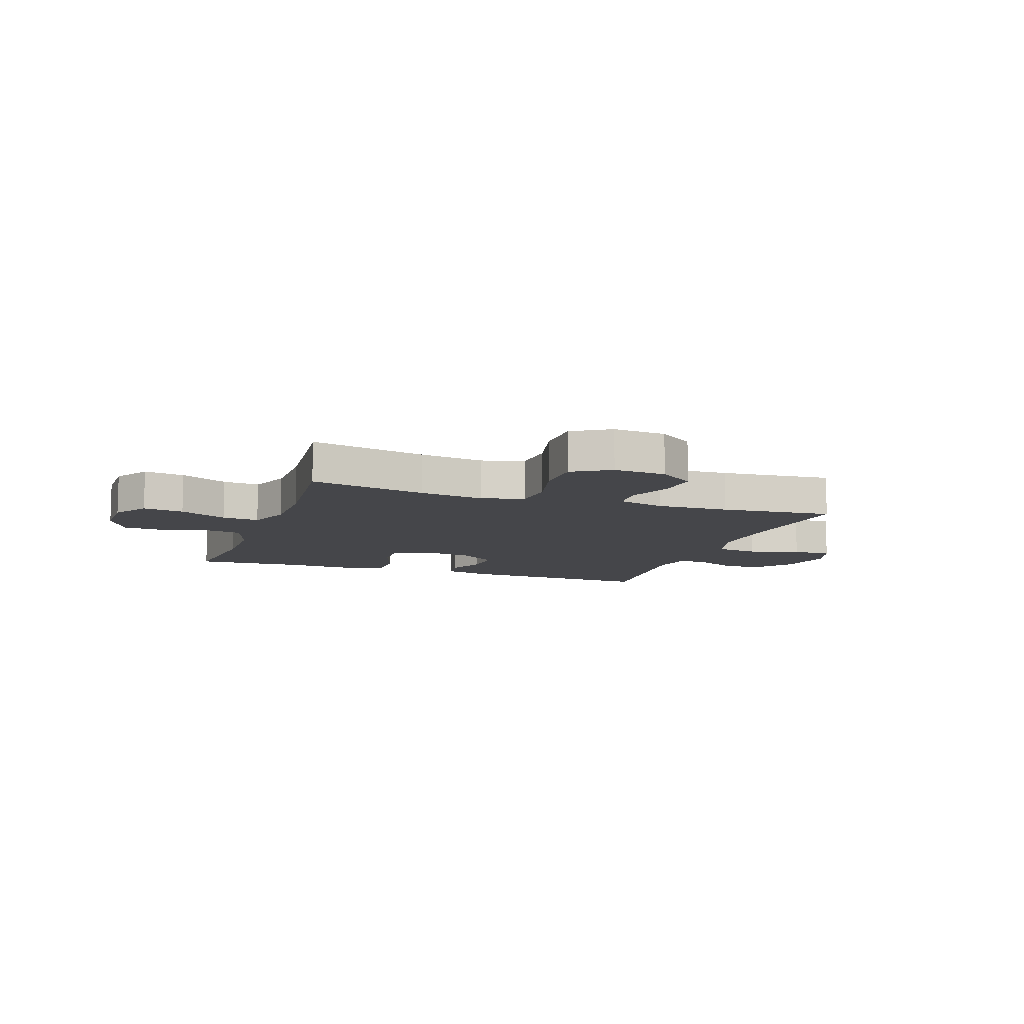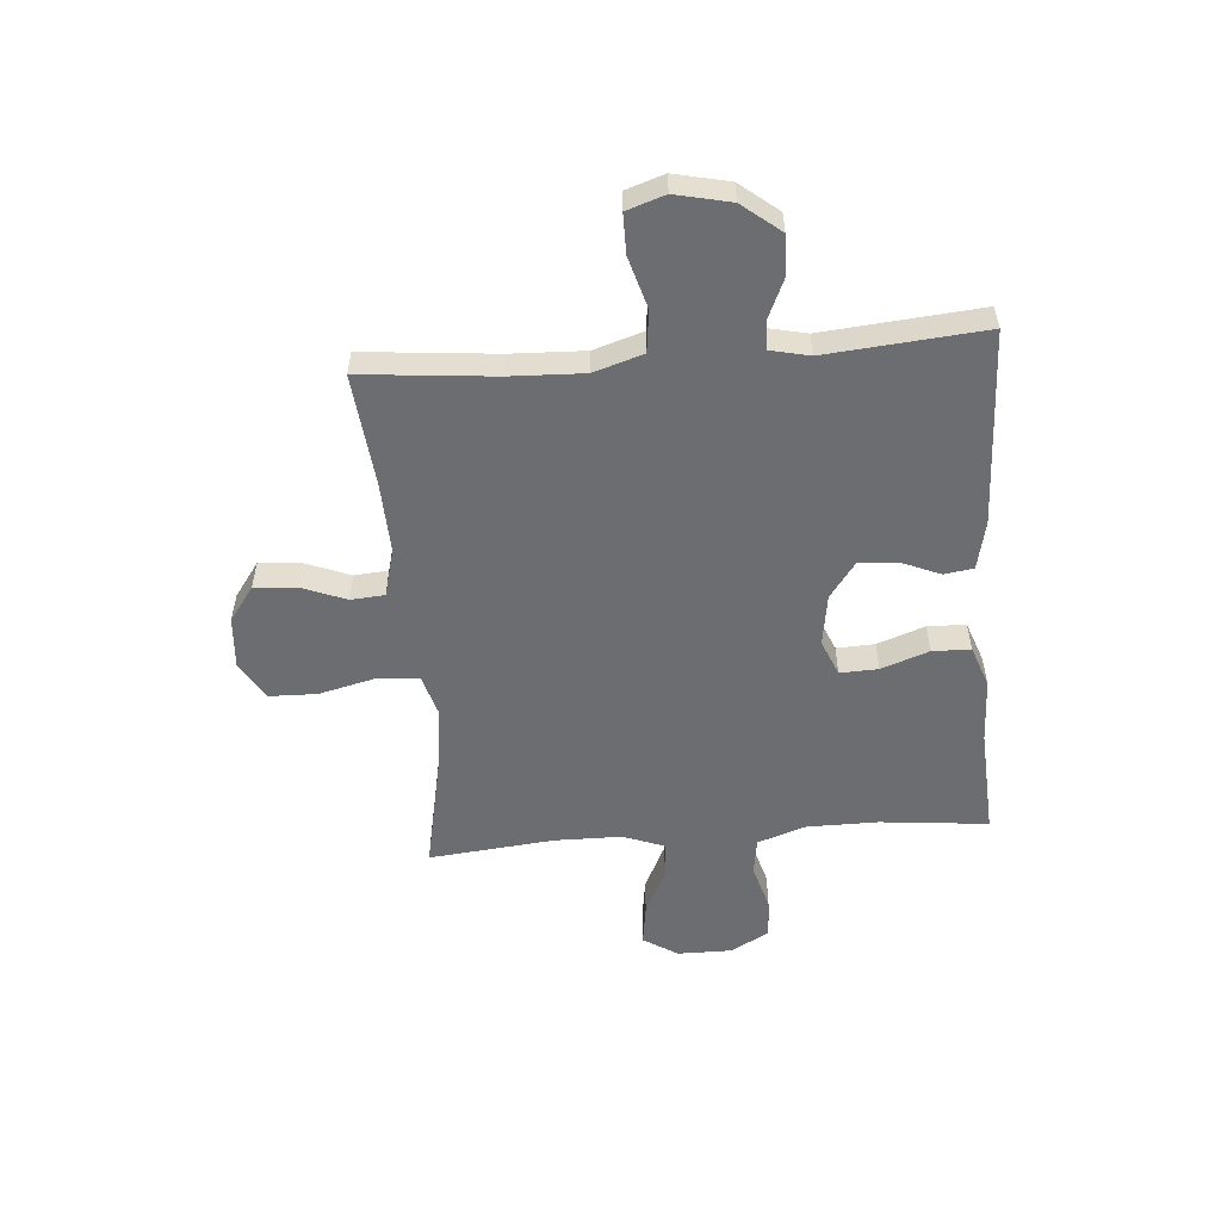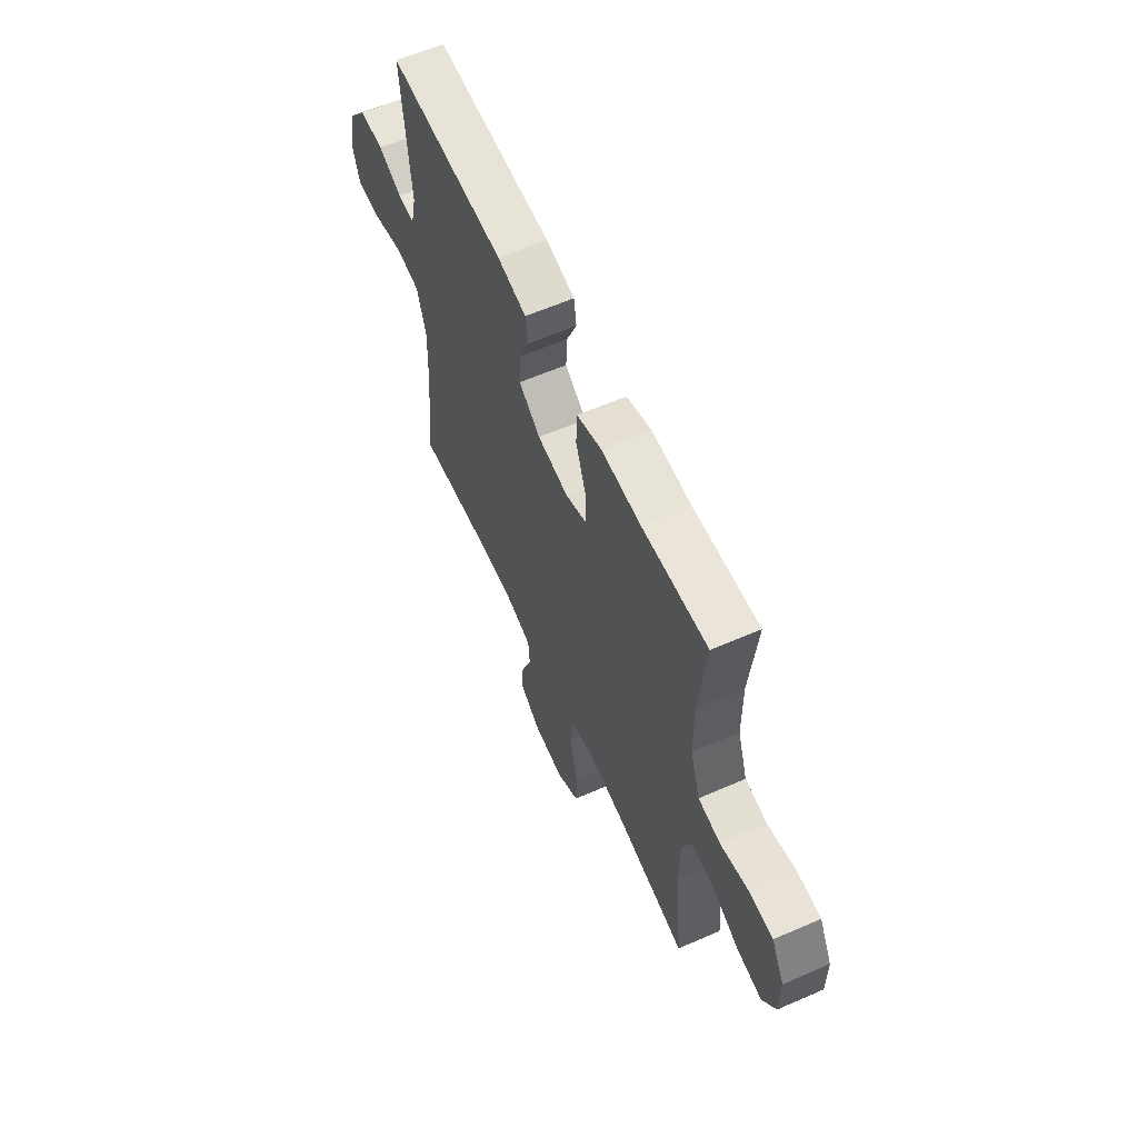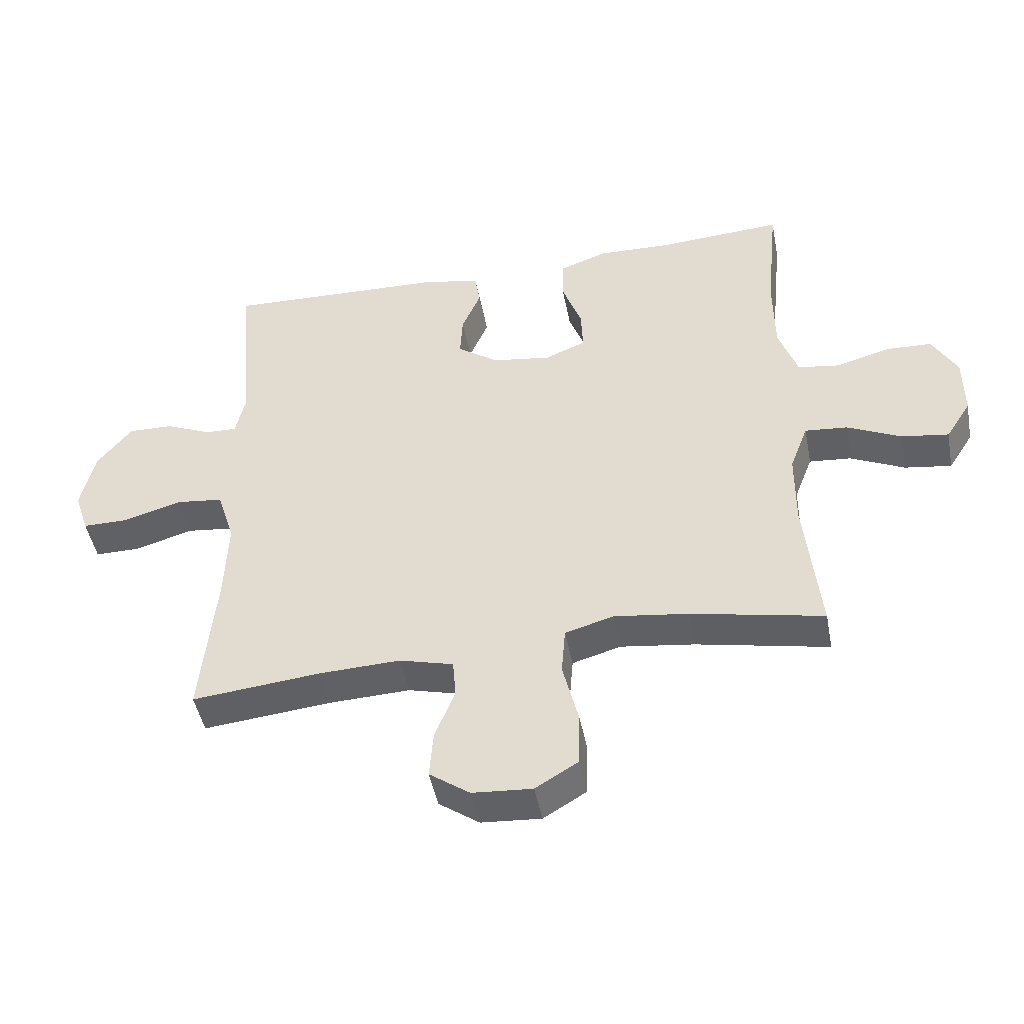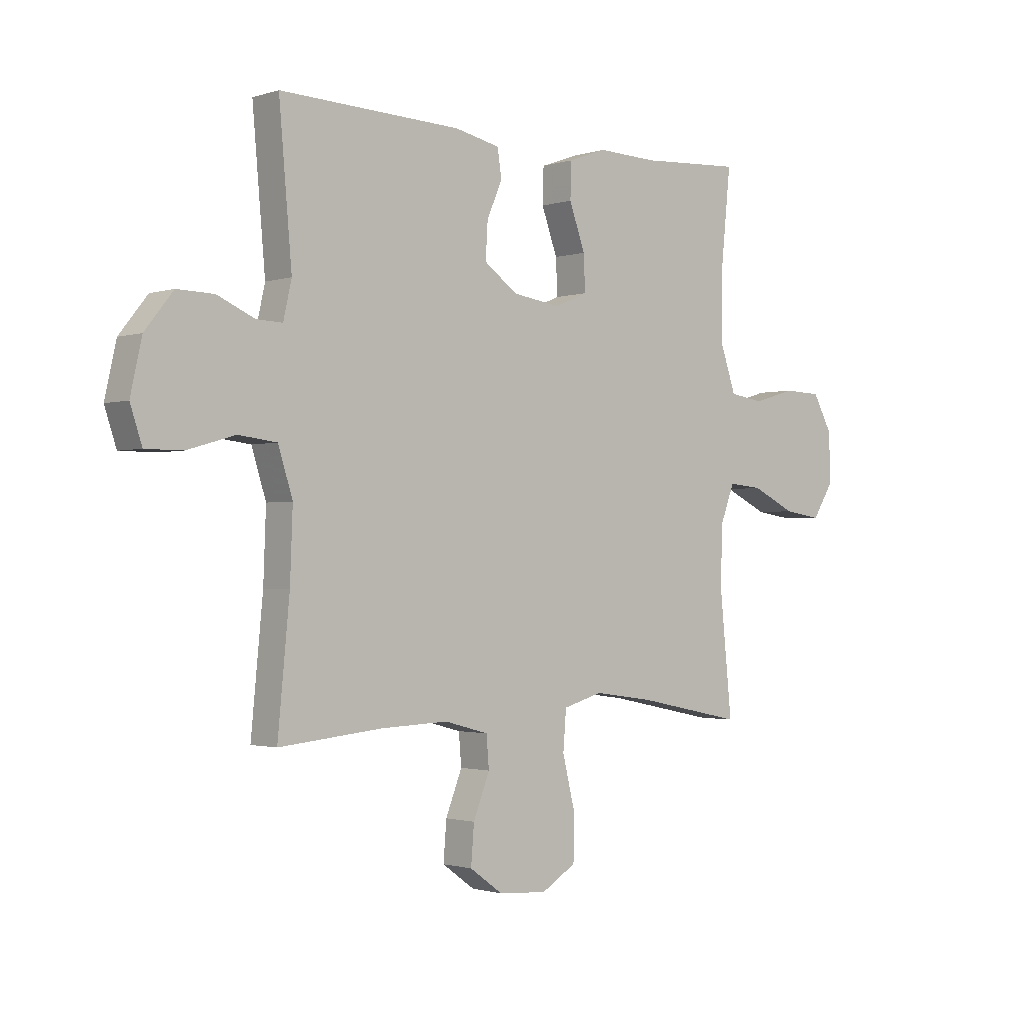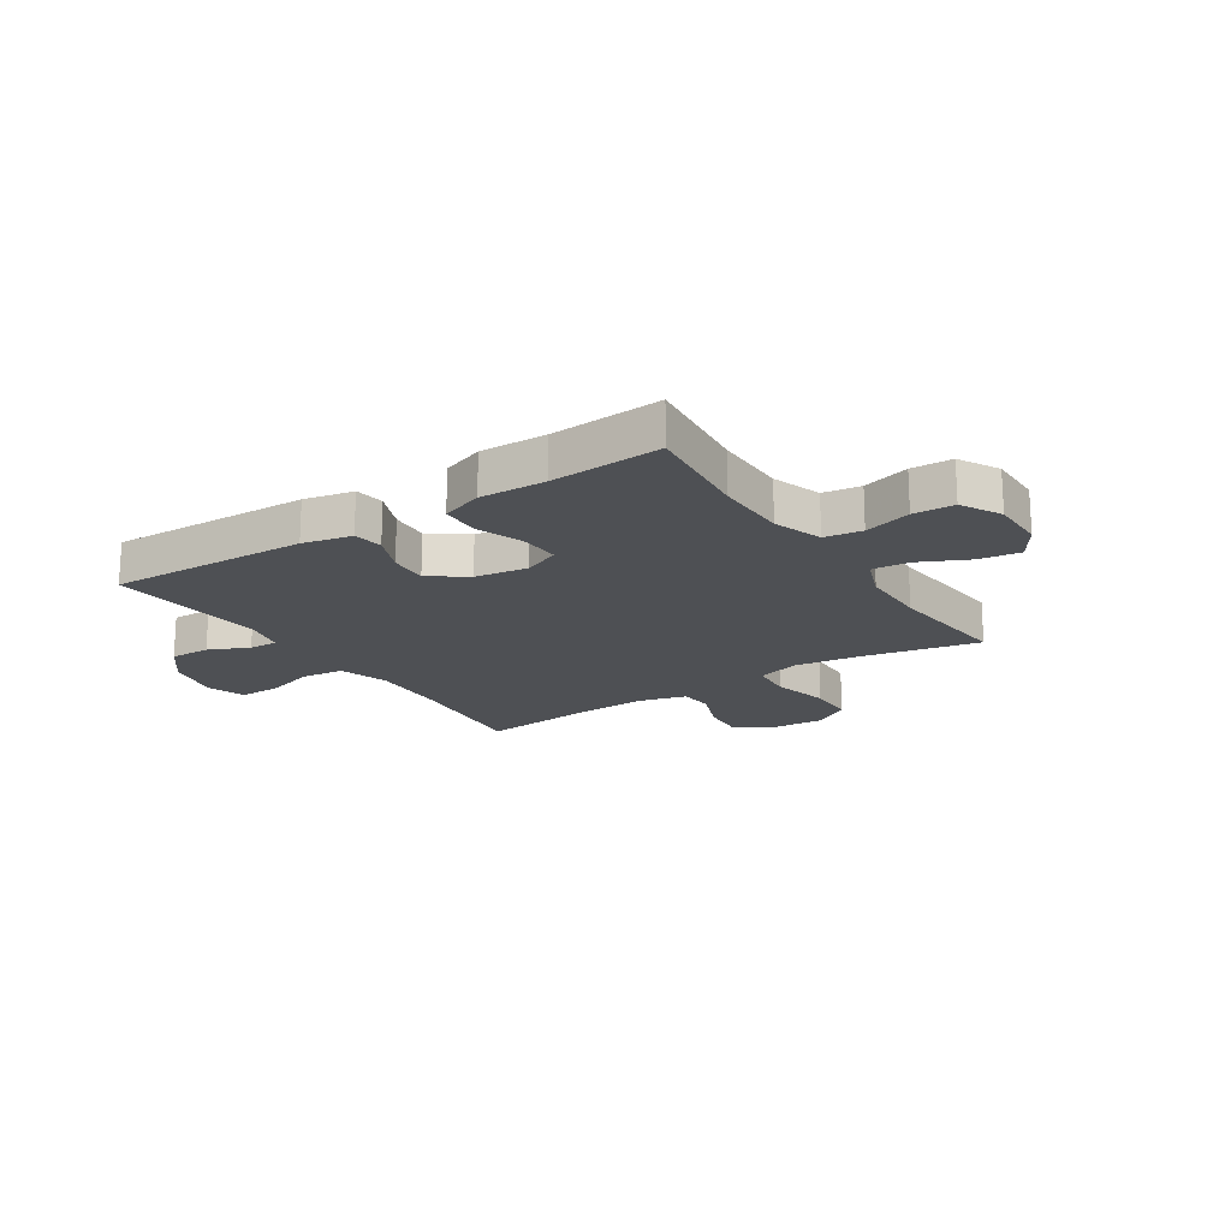
<metadata>
{"format":"obj","ext":"obj","renderer":"f3d","projection":"perspective","resolution":1024,"background":"white","views":[{"elev":-9.9,"azim":160.7,"up":"+Y"},{"elev":-54.0,"azim":-85.4,"up":"+Y"},{"elev":60.8,"azim":66.0,"up":"+Z"},{"elev":-46.7,"azim":10.9,"up":"+Z"},{"elev":-1.5,"azim":-41.5,"up":"+Z"},{"elev":-18.6,"azim":33.2,"up":"+Y"}]}
</metadata>
<code>
v -0.5 0.07 -0.5
v -0.477 0.07 -0.26
v -0.472 0.07 -0.127
v -0.5 0.07 -0.038
v -0.575 0.07 -0.029
v -0.668 0.07 -0.056
v -0.74 0.07 -0.056
v -0.763 0.07 0.013
v -0.741 0.07 0.112
v -0.686 0.07 0.181
v -0.614 0.07 0.179
v -0.542 0.07 0.147
v -0.491 0.07 0.145
v -0.475 0.07 0.216
v -0.5 0.07 0.5
v -0.145 0.07 0.487
v -0.057 0.07 0.468
v -0.049 0.07 0.415
v -0.079 0.07 0.344
v -0.083 0.07 0.275
v -0.018 0.07 0.228
v 0.076 0.07 0.214
v 0.141 0.07 0.241
v 0.138 0.07 0.31
v 0.107 0.07 0.396
v 0.109 0.07 0.465
v 0.184 0.07 0.492
v 0.302 0.07 0.488
v 0.5 0.07 0.5
v 0.48 0.07 0.304
v 0.481 0.07 0.175
v 0.511 0.07 0.088
v 0.578 0.07 0.078
v 0.662 0.07 0.102
v 0.735 0.07 0.099
v 0.774 0.07 0.028
v 0.774 0.07 -0.07
v 0.734 0.07 -0.133
v 0.66 0.07 -0.122
v 0.574 0.07 -0.081
v 0.507 0.07 -0.075
v 0.478 0.07 -0.151
v 0.477 0.07 -0.273
v 0.5 0.07 -0.5
v 0.29 0.07 -0.457
v 0.173 0.07 -0.441
v 0.096 0.07 -0.463
v 0.09 0.07 -0.539
v 0.115 0.07 -0.641
v 0.113 0.07 -0.727
v 0.045 0.07 -0.768
v -0.05 0.07 -0.761
v -0.114 0.07 -0.715
v -0.108 0.07 -0.64
v -0.076 0.07 -0.559
v -0.081 0.07 -0.498
v -0.167 0.07 -0.475
v -0.297 0.07 -0.48
v -0.5 0 -0.5
v -0.477 0 -0.26
v -0.472 0 -0.127
v -0.5 0 -0.038
v -0.575 0 -0.029
v -0.668 0 -0.056
v -0.74 0 -0.056
v -0.763 0 0.013
v -0.741 0 0.112
v -0.686 0 0.181
v -0.614 0 0.179
v -0.542 0 0.147
v -0.491 0 0.145
v -0.475 0 0.216
v -0.5 0 0.5
v -0.145 0 0.487
v -0.057 0 0.468
v -0.049 0 0.415
v -0.079 0 0.344
v -0.083 0 0.275
v -0.018 0 0.228
v 0.076 0 0.214
v 0.141 0 0.241
v 0.138 0 0.31
v 0.107 0 0.396
v 0.109 0 0.465
v 0.184 0 0.492
v 0.302 0 0.488
v 0.5 0 0.5
v 0.48 0 0.304
v 0.481 0 0.175
v 0.511 0 0.088
v 0.578 0 0.078
v 0.662 0 0.102
v 0.735 0 0.099
v 0.774 0 0.028
v 0.774 0 -0.07
v 0.734 0 -0.133
v 0.66 0 -0.122
v 0.574 0 -0.081
v 0.507 0 -0.075
v 0.478 0 -0.151
v 0.477 0 -0.273
v 0.5 0 -0.5
v 0.29 0 -0.457
v 0.173 0 -0.441
v 0.096 0 -0.463
v 0.09 0 -0.539
v 0.115 0 -0.641
v 0.113 0 -0.727
v 0.045 0 -0.768
v -0.05 0 -0.761
v -0.114 0 -0.715
v -0.108 0 -0.64
v -0.076 0 -0.559
v -0.081 0 -0.498
v -0.167 0 -0.475
v -0.297 0 -0.48
f 53 54 55
f 52 53 55
f 51 52 55
f 50 51 55
f 49 50 55
f 48 49 55
f 47 48 55 56
f 46 47 56 57
f 43 44 45
f 42 43 45 46
f 46 57 58
f 42 46 58
f 41 42 58
f 38 39 40
f 37 38 40
f 36 37 40
f 35 36 40
f 34 35 40
f 33 34 40
f 32 33 40 41
f 28 29 30
f 28 30 31
f 27 28 31
f 26 27 31
f 25 26 31
f 24 25 31
f 31 32 41
f 24 31 41
f 23 24 41
f 17 18 19
f 16 17 19
f 15 16 19
f 14 15 19
f 13 14 19 20
f 10 11 12
f 9 10 12
f 8 9 12
f 7 8 12
f 6 7 12
f 5 6 12
f 4 5 12 13
f 13 20 21
f 4 13 21
f 3 4 21
f 58 1 2
f 41 58 2
f 23 41 2
f 22 23 2
f 2 3 21 22
f 113 112 111
f 113 111 110
f 113 110 109
f 113 109 108
f 113 108 107
f 113 107 106
f 114 113 106 105
f 115 114 105 104
f 103 102 101
f 104 103 101 100
f 116 115 104
f 116 104 100
f 116 100 99
f 98 97 96
f 98 96 95
f 98 95 94
f 98 94 93
f 98 93 92
f 98 92 91
f 99 98 91 90
f 88 87 86
f 89 88 86
f 89 86 85
f 89 85 84
f 89 84 83
f 89 83 82
f 99 90 89
f 99 89 82
f 99 82 81
f 77 76 75
f 77 75 74
f 77 74 73
f 77 73 72
f 78 77 72 71
f 70 69 68
f 70 68 67
f 70 67 66
f 70 66 65
f 70 65 64
f 70 64 63
f 71 70 63 62
f 79 78 71
f 79 71 62
f 79 62 61
f 60 59 116
f 60 116 99
f 60 99 81
f 60 81 80
f 80 79 61 60
f 1 59 60 2
f 2 60 61 3
f 3 61 62 4
f 4 62 63 5
f 5 63 64 6
f 6 64 65 7
f 7 65 66 8
f 8 66 67 9
f 9 67 68 10
f 10 68 69 11
f 11 69 70 12
f 12 70 71 13
f 13 71 72 14
f 14 72 73 15
f 15 73 74 16
f 16 74 75 17
f 17 75 76 18
f 18 76 77 19
f 19 77 78 20
f 20 78 79 21
f 21 79 80 22
f 22 80 81 23
f 23 81 82 24
f 24 82 83 25
f 25 83 84 26
f 26 84 85 27
f 27 85 86 28
f 28 86 87 29
f 29 87 88 30
f 30 88 89 31
f 31 89 90 32
f 32 90 91 33
f 33 91 92 34
f 34 92 93 35
f 35 93 94 36
f 36 94 95 37
f 37 95 96 38
f 38 96 97 39
f 39 97 98 40
f 40 98 99 41
f 41 99 100 42
f 42 100 101 43
f 43 101 102 44
f 44 102 103 45
f 45 103 104 46
f 46 104 105 47
f 47 105 106 48
f 48 106 107 49
f 49 107 108 50
f 50 108 109 51
f 51 109 110 52
f 52 110 111 53
f 53 111 112 54
f 54 112 113 55
f 55 113 114 56
f 56 114 115 57
f 57 115 116 58
f 58 116 59 1

</code>
